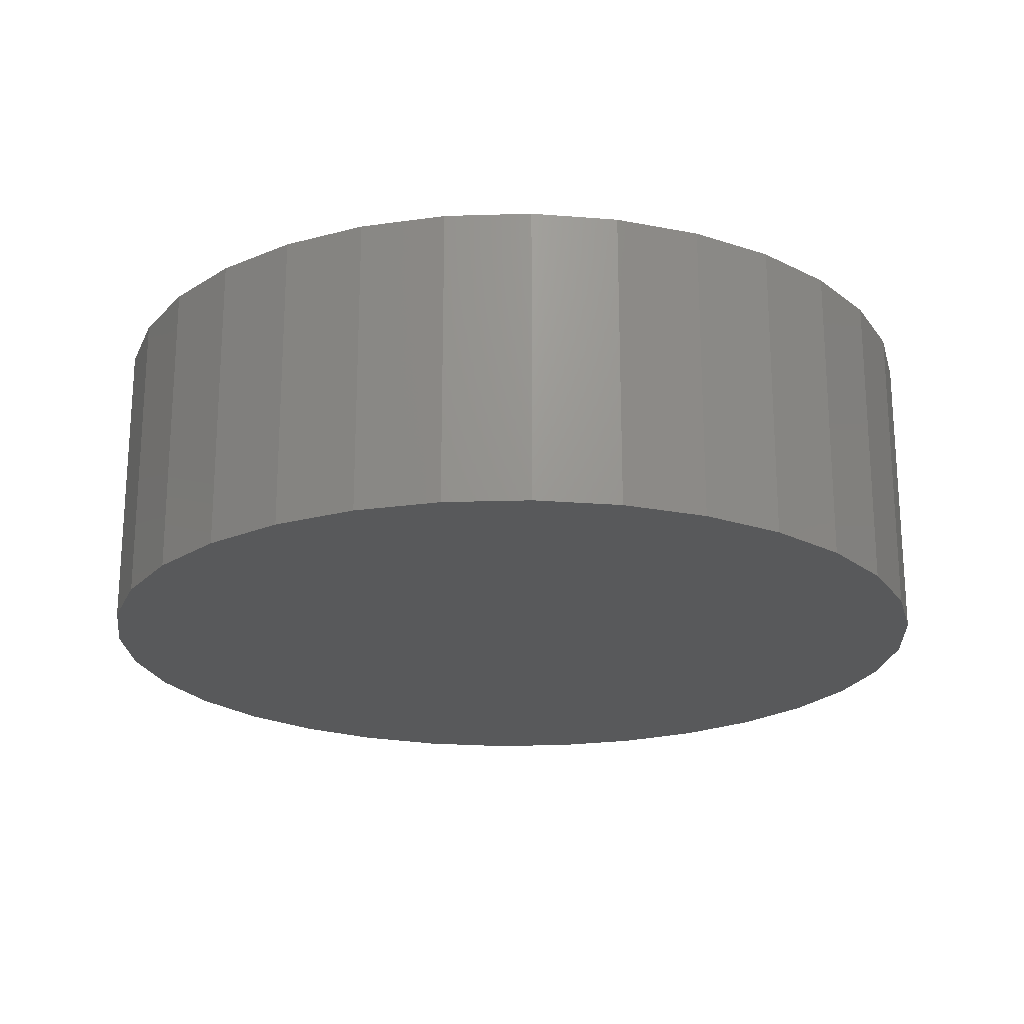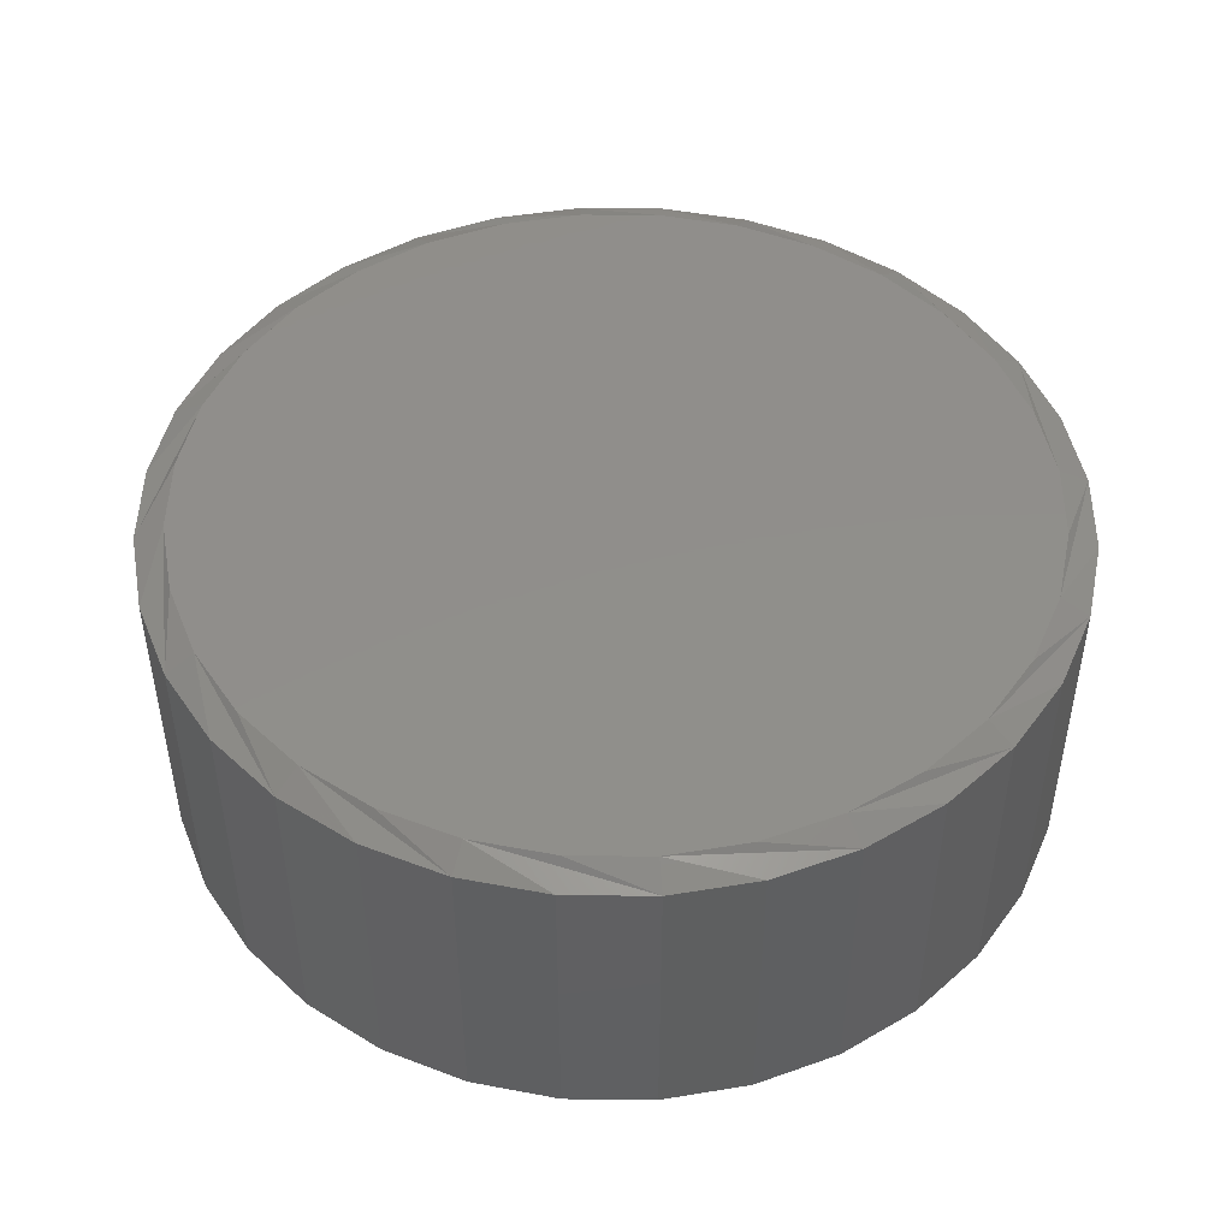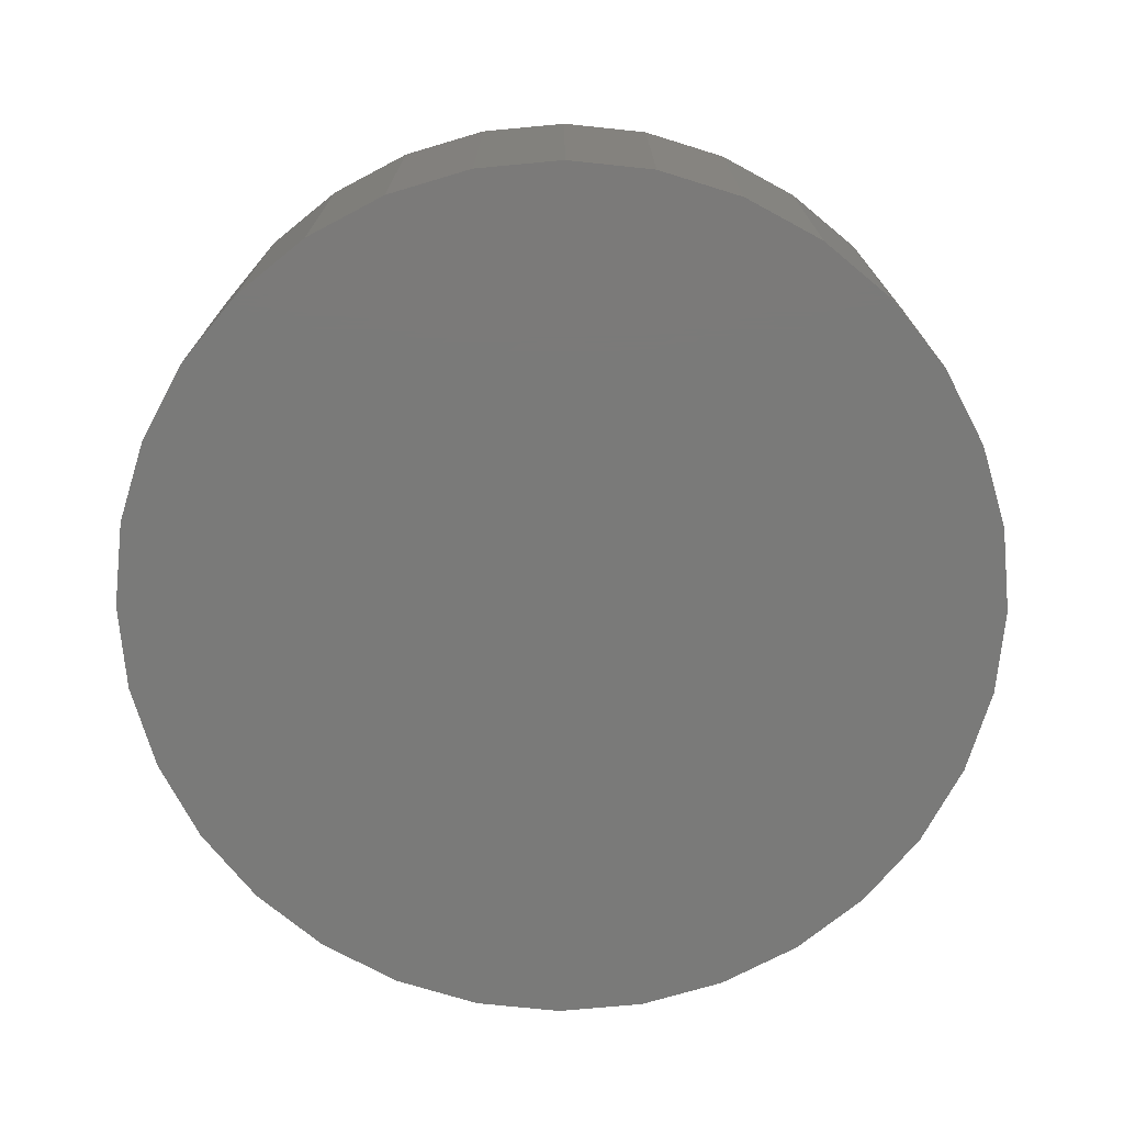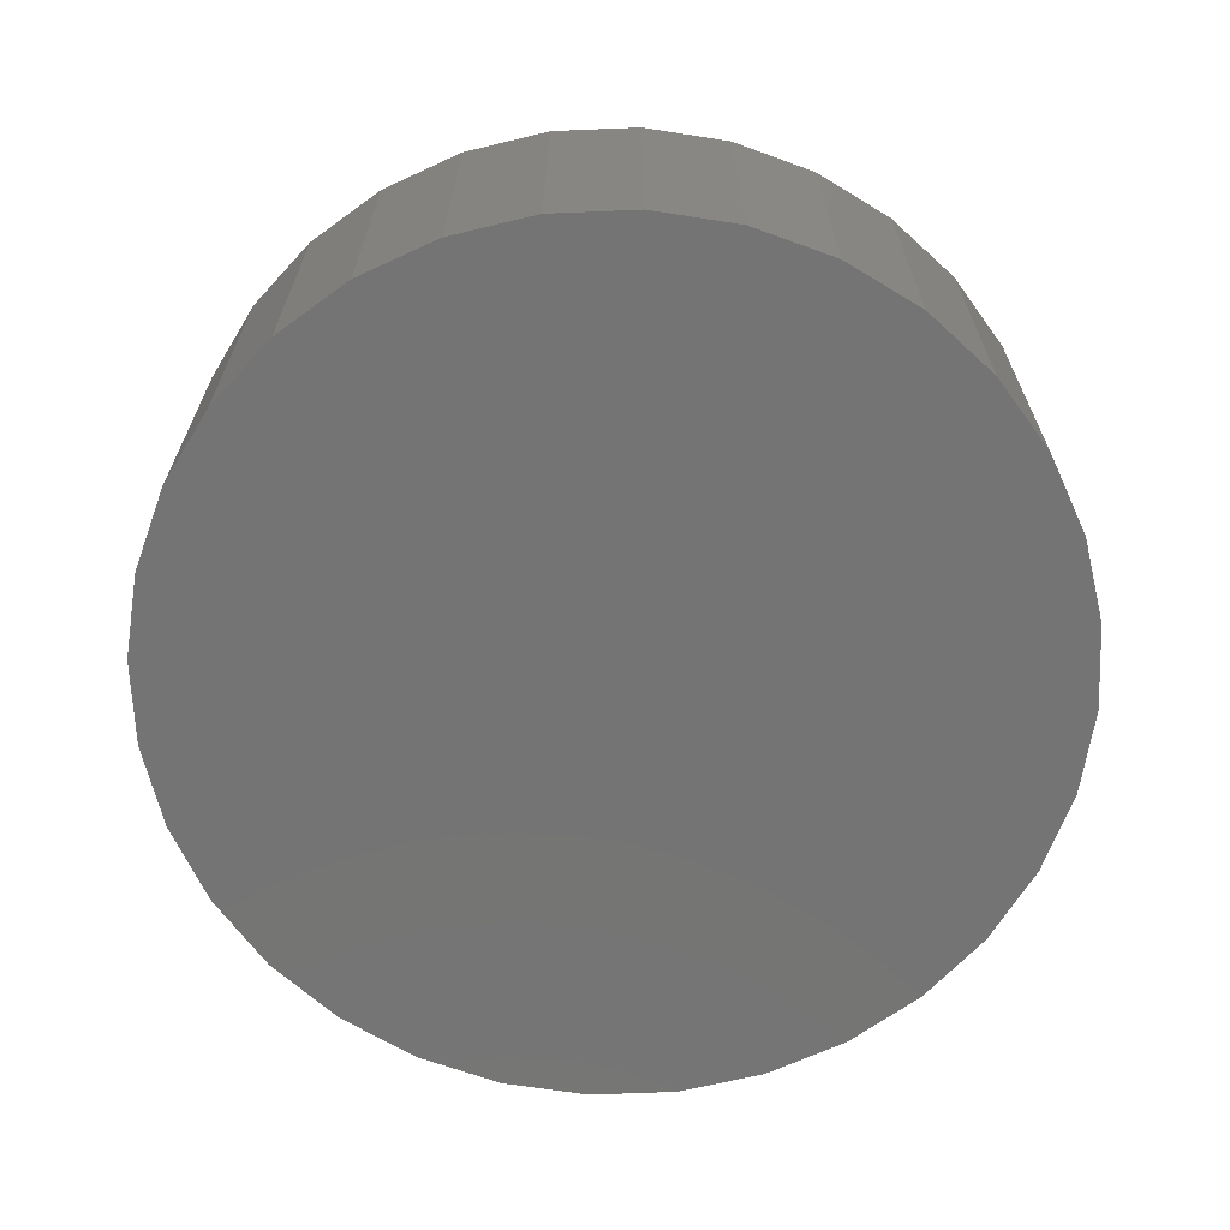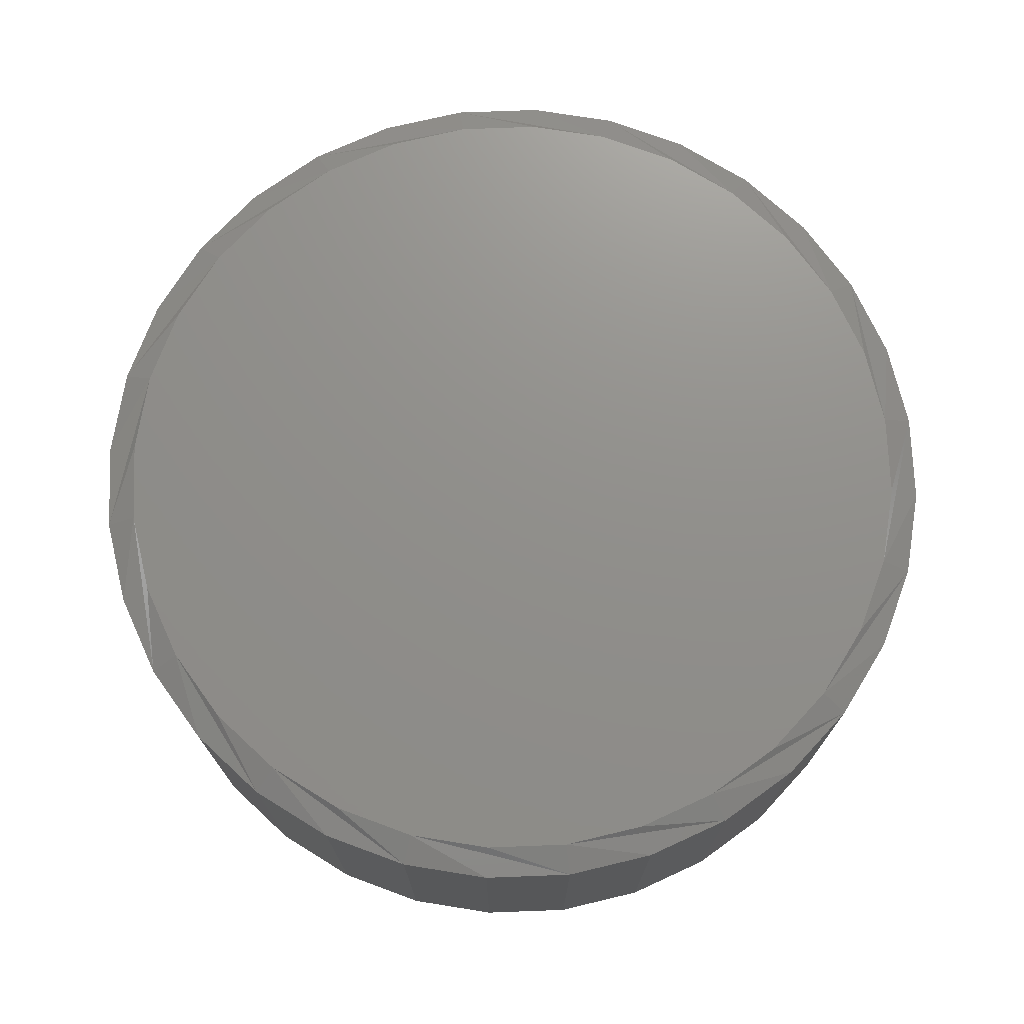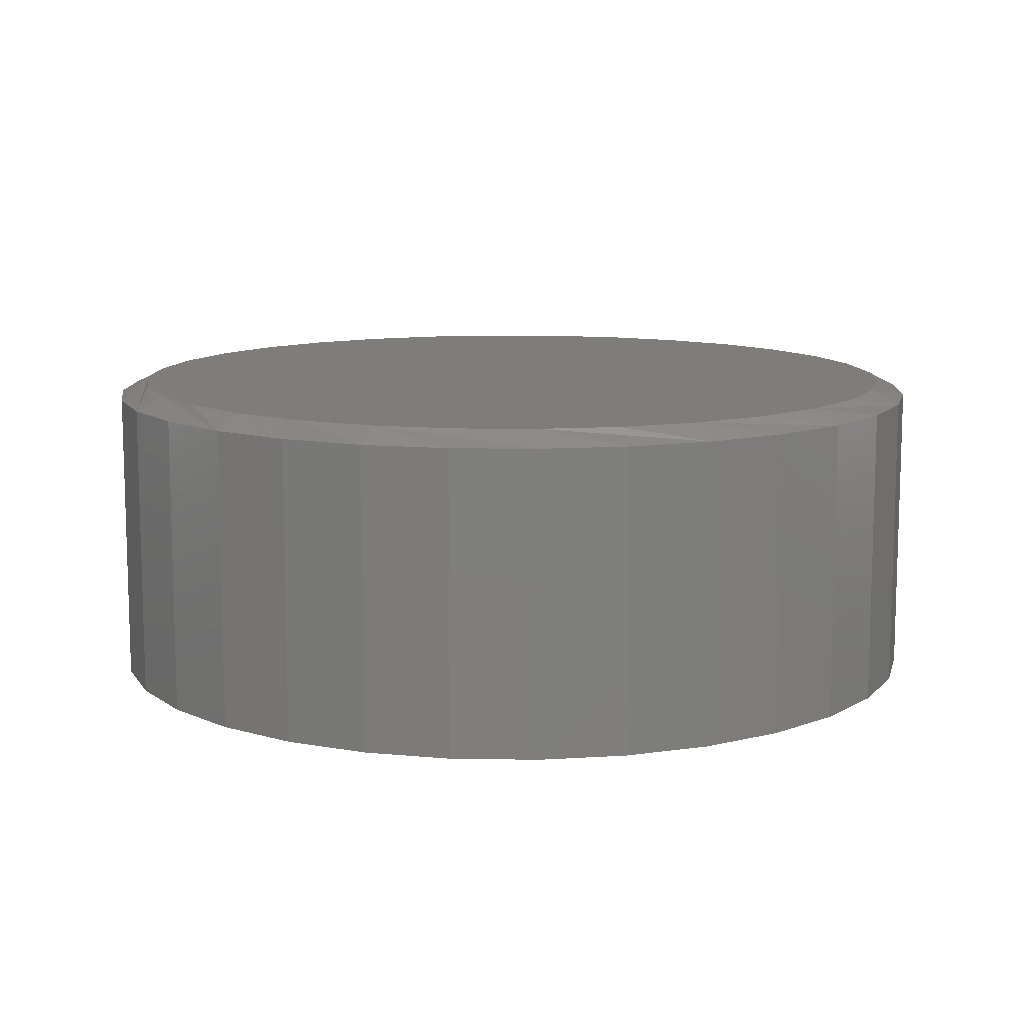
<metadata>
{"format":"stl","ext":"stl","renderer":"f3d","projection":"perspective","resolution":1024,"background":"white","views":[{"elev":-21.3,"azim":155.0,"up":"+Z"},{"elev":47.5,"azim":-27.4,"up":"+Z"},{"elev":-73.2,"azim":33.4,"up":"+Z"},{"elev":-66.5,"azim":53.0,"up":"+Z"},{"elev":72.8,"azim":-75.3,"up":"+Z"},{"elev":10.9,"azim":131.6,"up":"+Z"}]}
</metadata>
<code>
# stl→obj: 96 verts, 188 faces
v -0.07842 0.4339 0.3438
v 0.09421 0.4339 0.3438
v 0.007895 0.4424 0.3438
v 0.1772 0.4088 0.3438
v -0.1614 0.4088 0.3438
v 0.2537 0.3679 0.3438
v -0.2379 0.3679 0.3438
v 0.3207 0.3128 0.3438
v -0.305 0.3128 0.3438
v 0.3758 0.2458 0.3438
v -0.36 0.2458 0.3438
v 0.4167 0.1693 0.3438
v -0.4009 0.1693 0.3438
v 0.4418 0.08631 0.3438
v -0.426 0.08631 0.3438
v 0.4503 2.969e-17 0.3438
v -0.4345 2.7e-07 0.3438
v 0.4418 -0.08631 0.3438
v -0.426 -0.08631 0.3438
v 0.4167 -0.1693 0.3438
v -0.4009 -0.1693 0.3438
v 0.3758 -0.2458 0.3438
v -0.36 -0.2458 0.3438
v 0.3207 -0.3128 0.3438
v -0.305 -0.3128 0.3438
v 0.2537 -0.3679 0.3438
v -0.2379 -0.3679 0.3438
v 0.1772 -0.4088 0.3438
v -0.1614 -0.4088 0.3438
v 0.09421 -0.4339 0.3438
v -0.07842 -0.4339 0.3438
v 0.007895 -0.4424 0.3438
v 0.4816 0 0
v 0.4816 -1.16e-16 0.3281
v 0.4725 -0.09241 0
v 0.4725 -0.09241 0.3281
v 0.4455 -0.1813 0
v 0.4455 -0.1813 0.3281
v 0.4017 -0.2632 0
v 0.4017 -0.2632 0.3281
v 0.3428 -0.3349 0
v 0.3428 -0.3349 0.3281
v 0.2711 -0.3939 0
v 0.2711 -0.3939 0.3281
v 0.1892 -0.4376 0
v 0.1892 -0.4376 0.3281
v 0.1003 -0.4646 0
v 0.1003 -0.4646 0.3281
v 0.007895 -0.4737 0
v 0.007895 -0.4737 0.3281
v -0.08452 -0.4646 0
v -0.08452 -0.4646 0.3281
v -0.1734 -0.4376 0
v -0.1734 -0.4376 0.3281
v -0.2553 -0.3939 0
v -0.2553 -0.3939 0.3281
v -0.3271 -0.3349 0
v -0.3271 -0.3349 0.3281
v -0.386 -0.2632 0
v -0.386 -0.2632 0.3281
v -0.4297 -0.1813 0
v -0.4297 -0.1813 0.3281
v -0.4567 -0.09241 0
v -0.4567 -0.09241 0.3281
v -0.4658 5.801e-17 0
v -0.4658 5.801e-17 0.3281
v -0.4567 0.09241 0
v -0.4567 0.09241 0.3281
v -0.4297 0.1813 0
v -0.4297 0.1813 0.3281
v -0.386 0.2632 0
v -0.386 0.2632 0.3281
v -0.3271 0.3349 0
v -0.3271 0.3349 0.3281
v -0.2553 0.3939 0
v -0.2553 0.3939 0.3281
v -0.1734 0.4376 0
v -0.1734 0.4376 0.3281
v -0.08452 0.4646 0
v -0.08452 0.4646 0.3281
v 0.007895 0.4737 0
v 0.007895 0.4737 0.3281
v 0.1003 0.4646 0
v 0.1003 0.4646 0.3281
v 0.1892 0.4376 0
v 0.1892 0.4376 0.3281
v 0.2711 0.3939 0
v 0.2711 0.3939 0.3281
v 0.3428 0.3349 0
v 0.3428 0.3349 0.3281
v 0.4017 0.2632 0
v 0.4017 0.2632 0.3281
v 0.4455 0.1813 0
v 0.4455 0.1813 0.3281
v 0.4725 0.09241 0
v 0.4725 0.09241 0.3281
f 1 2 3
f 2 1 4
f 4 1 5
f 4 5 6
f 6 5 7
f 6 7 8
f 8 7 9
f 8 9 10
f 10 9 11
f 10 11 12
f 12 11 13
f 12 13 14
f 14 13 15
f 14 15 16
f 16 15 17
f 16 17 18
f 18 17 19
f 18 19 20
f 20 19 21
f 20 21 22
f 22 21 23
f 22 23 24
f 24 23 25
f 24 25 26
f 26 25 27
f 26 27 28
f 28 27 29
f 28 29 30
f 30 29 31
f 30 31 32
f 33 34 35
f 35 34 36
f 35 36 37
f 37 36 38
f 37 38 39
f 39 38 40
f 39 40 41
f 41 40 42
f 41 42 43
f 43 42 44
f 43 44 45
f 45 44 46
f 45 46 47
f 47 46 48
f 47 48 49
f 49 48 50
f 49 50 51
f 51 50 52
f 51 52 53
f 53 52 54
f 53 54 55
f 55 54 56
f 55 56 57
f 57 56 58
f 57 58 59
f 59 58 60
f 59 60 61
f 61 60 62
f 61 62 63
f 63 62 64
f 63 64 65
f 65 64 66
f 65 66 67
f 67 66 68
f 67 68 69
f 69 68 70
f 69 70 71
f 71 70 72
f 71 72 73
f 73 72 74
f 73 74 75
f 75 74 76
f 75 76 77
f 77 76 78
f 77 78 79
f 79 78 80
f 79 80 81
f 81 80 82
f 81 82 83
f 83 82 84
f 83 84 85
f 85 84 86
f 85 86 87
f 87 86 88
f 87 88 89
f 89 88 90
f 89 90 91
f 91 90 92
f 91 92 93
f 93 92 94
f 93 94 95
f 95 94 96
f 95 96 33
f 33 96 34
f 13 70 68
f 12 14 94
f 12 94 92
f 12 92 90
f 10 12 90
f 8 10 90
f 8 90 88
f 8 88 86
f 6 8 86
f 4 6 86
f 4 86 84
f 4 84 82
f 2 4 82
f 3 2 82
f 3 82 80
f 3 80 78
f 1 3 78
f 5 1 78
f 5 78 76
f 5 76 74
f 7 5 74
f 9 7 74
f 9 74 72
f 9 72 70
f 11 9 70
f 13 11 70
f 16 34 96
f 16 96 94
f 16 94 14
f 66 17 15
f 66 15 13
f 66 13 68
f 20 38 36
f 21 19 62
f 21 62 60
f 21 60 58
f 23 21 58
f 25 23 58
f 25 58 56
f 25 56 54
f 27 25 54
f 29 27 54
f 29 54 52
f 29 52 50
f 31 29 50
f 32 31 50
f 32 50 48
f 32 48 46
f 30 32 46
f 28 30 46
f 28 46 44
f 28 44 42
f 26 28 42
f 24 26 42
f 24 42 40
f 24 40 38
f 22 24 38
f 20 22 38
f 17 66 64
f 17 64 62
f 17 62 19
f 34 16 18
f 34 18 20
f 34 20 36
f 81 83 79
f 49 51 47
f 47 51 53
f 47 53 45
f 45 53 55
f 45 55 43
f 43 55 57
f 43 57 41
f 41 57 59
f 41 59 39
f 39 59 61
f 39 61 37
f 37 61 63
f 37 63 35
f 35 63 65
f 35 65 33
f 33 65 67
f 33 67 95
f 95 67 69
f 95 69 93
f 93 69 71
f 93 71 91
f 91 71 73
f 91 73 89
f 89 73 75
f 89 75 87
f 87 75 77
f 87 77 85
f 85 77 79
f 85 79 83

</code>
